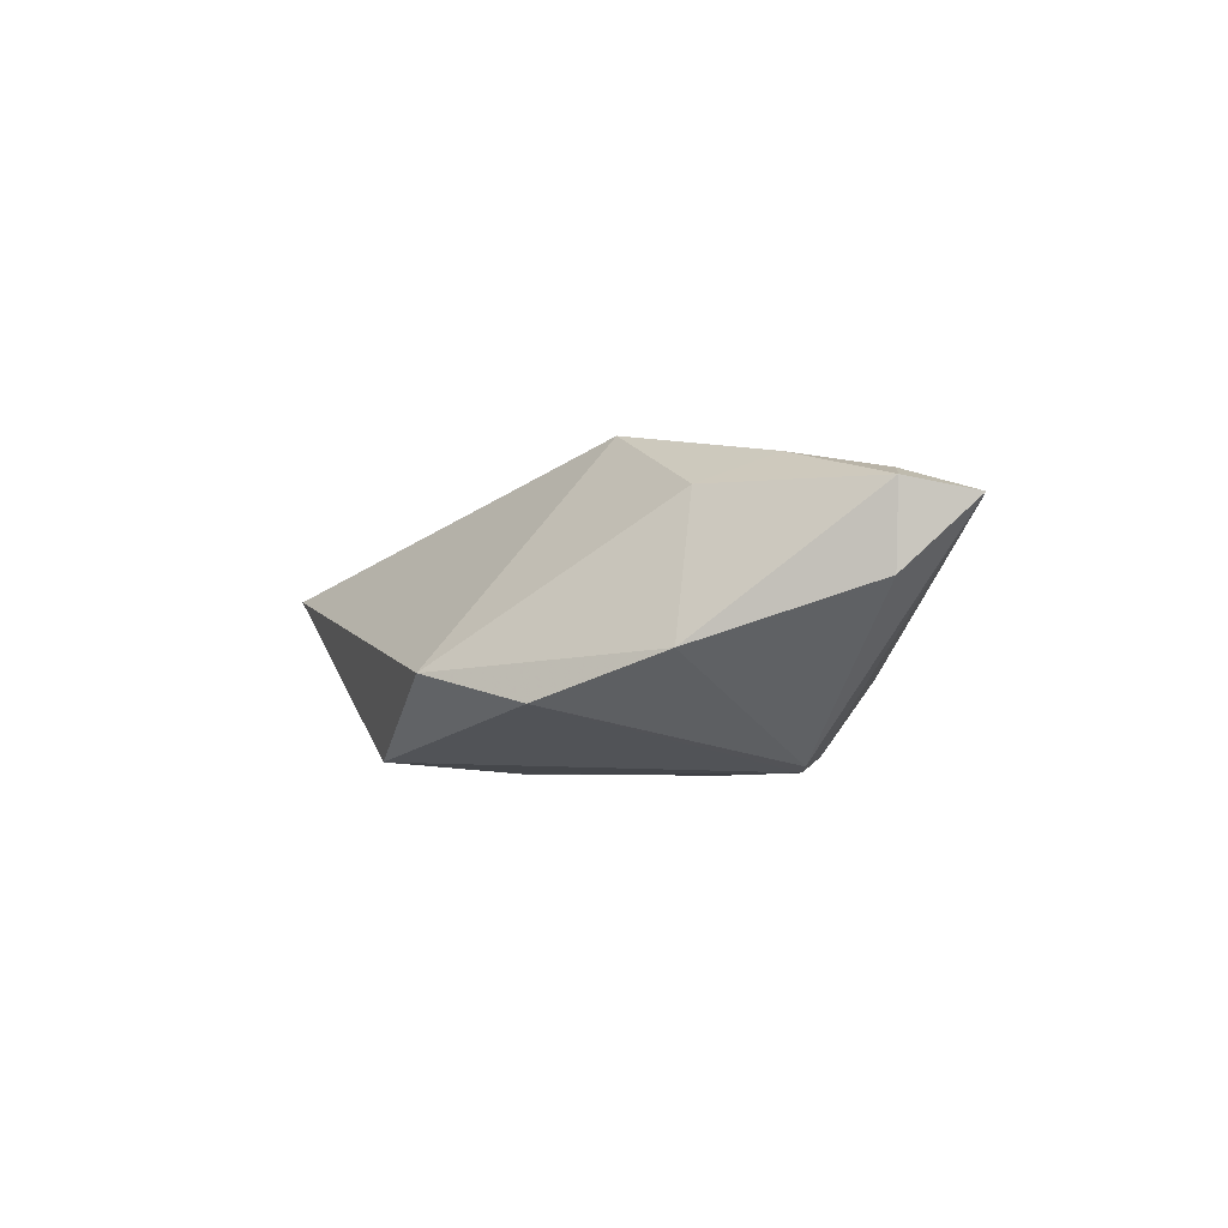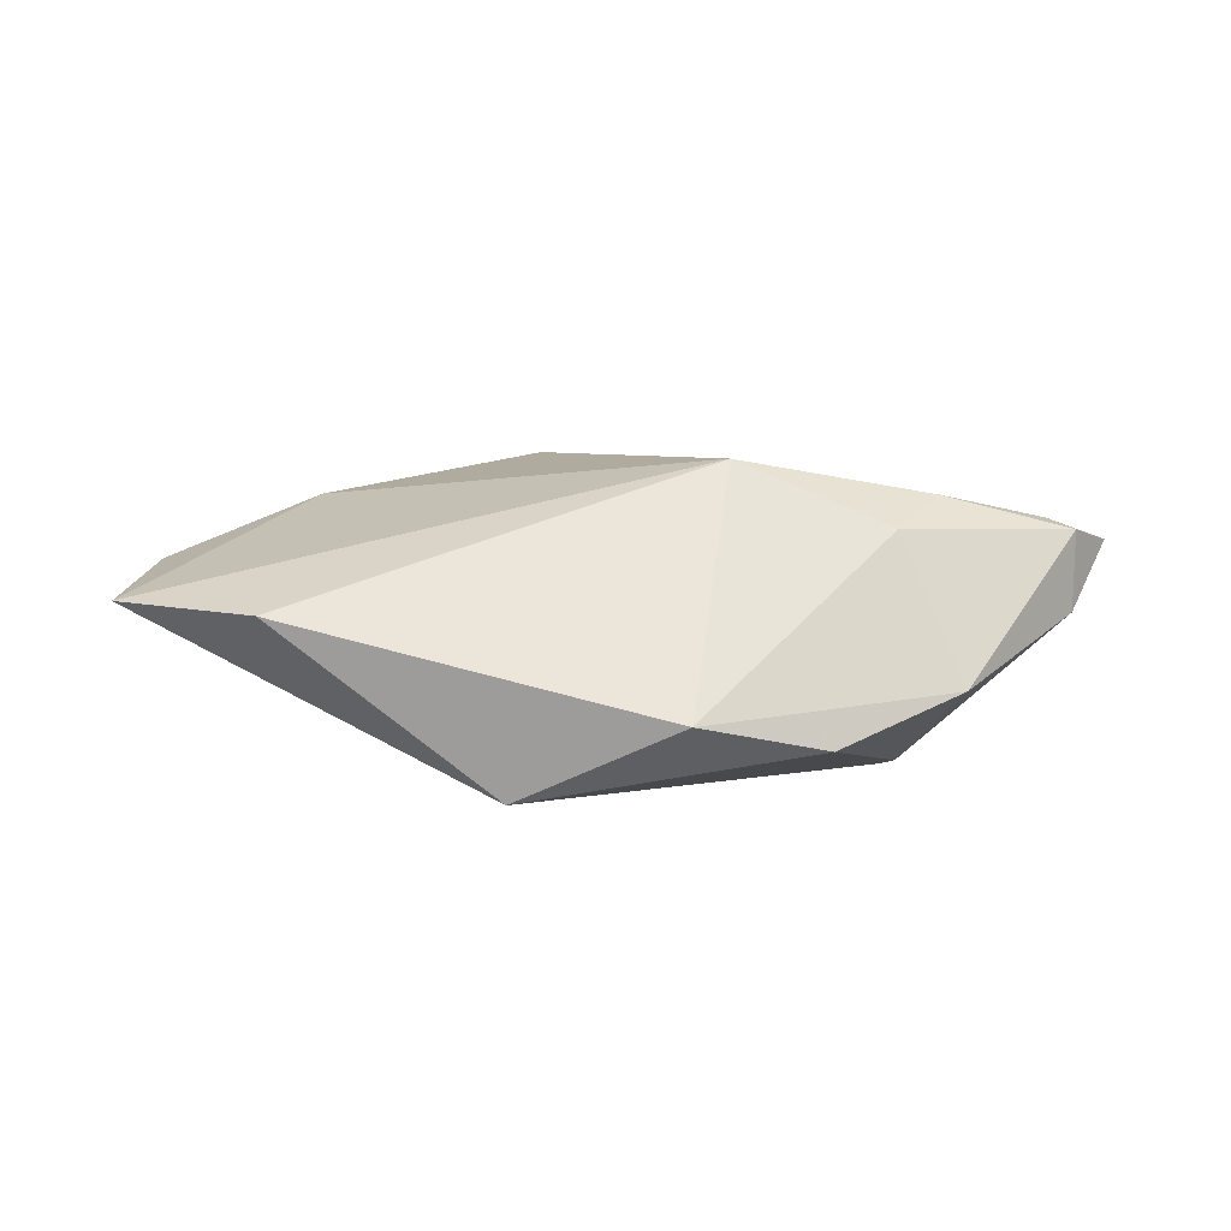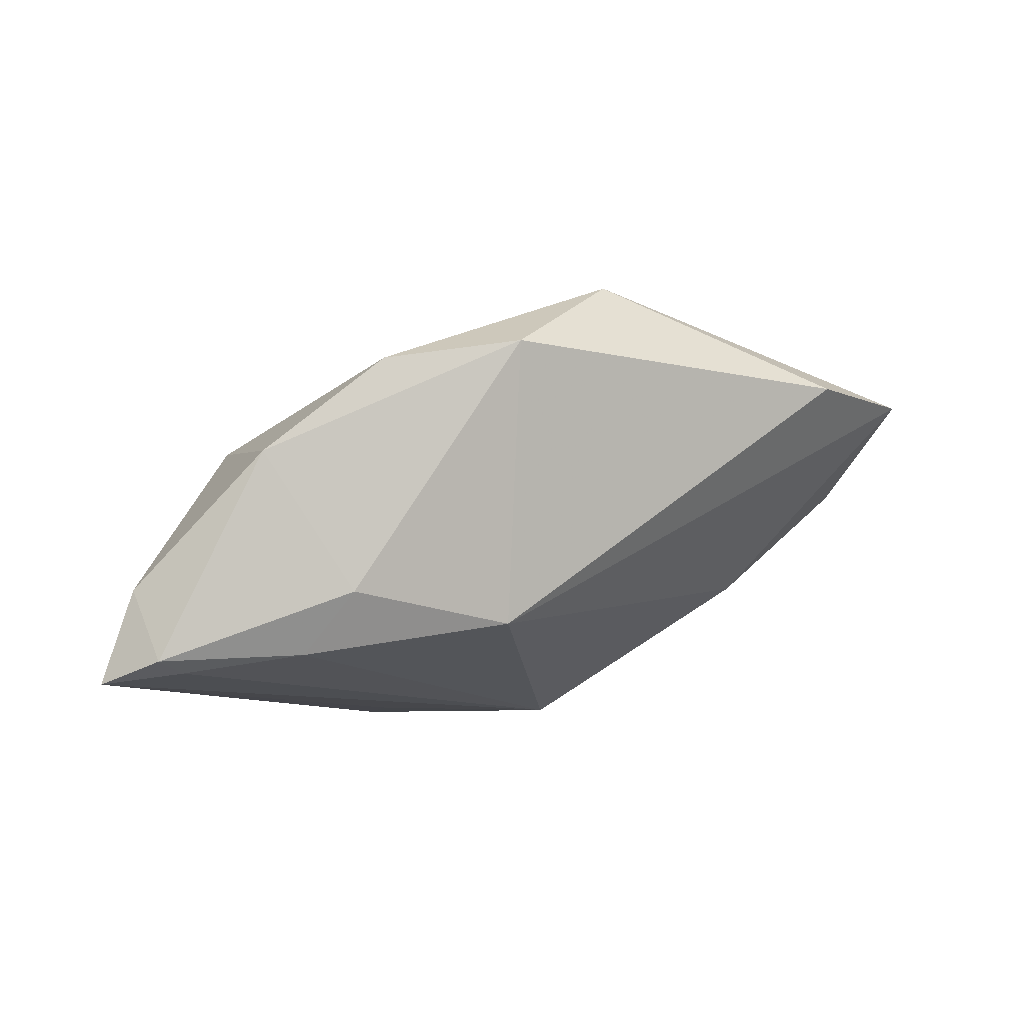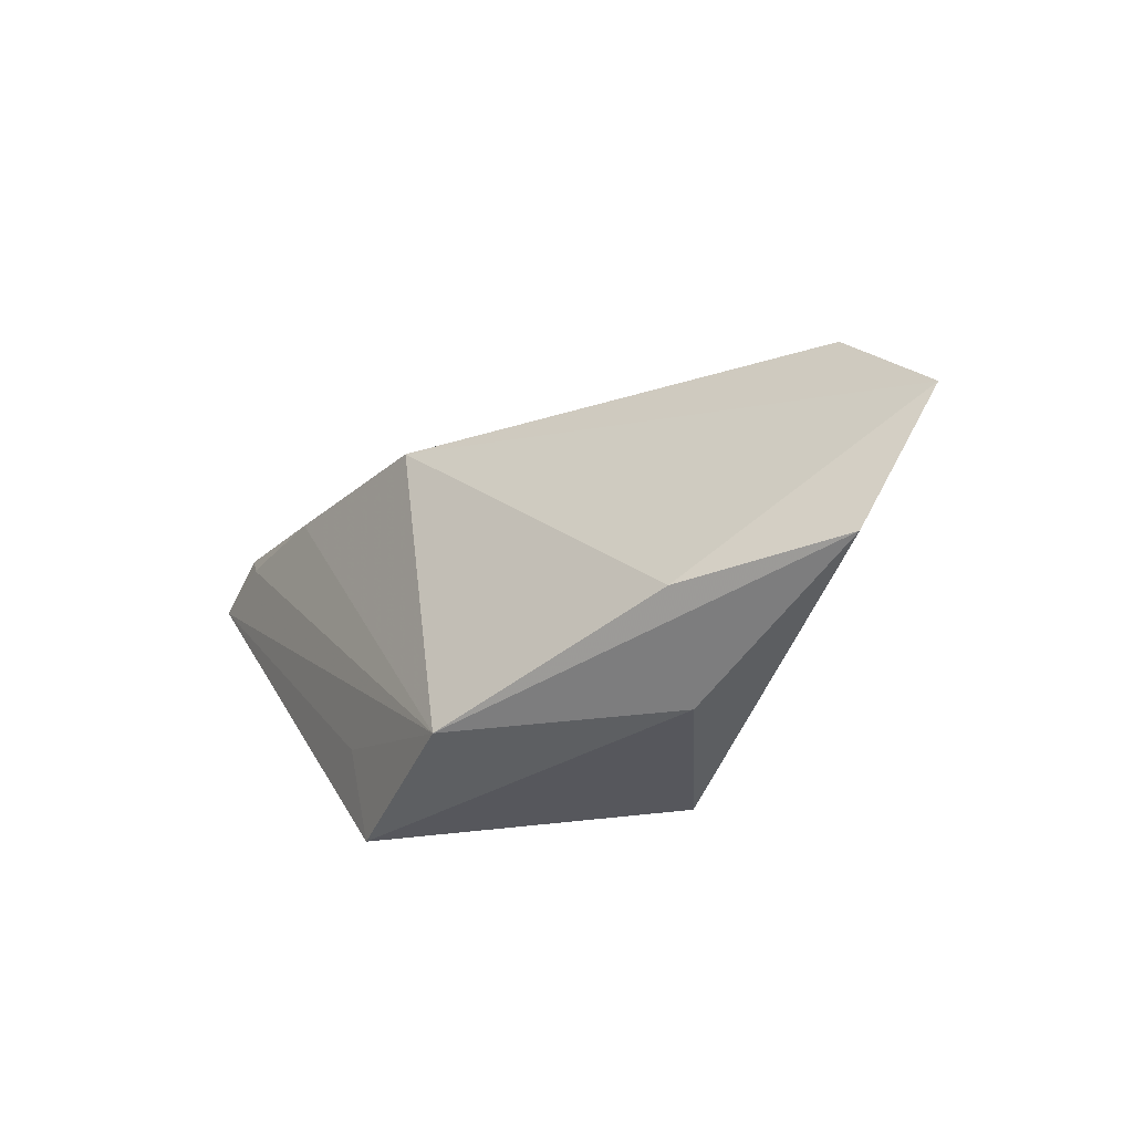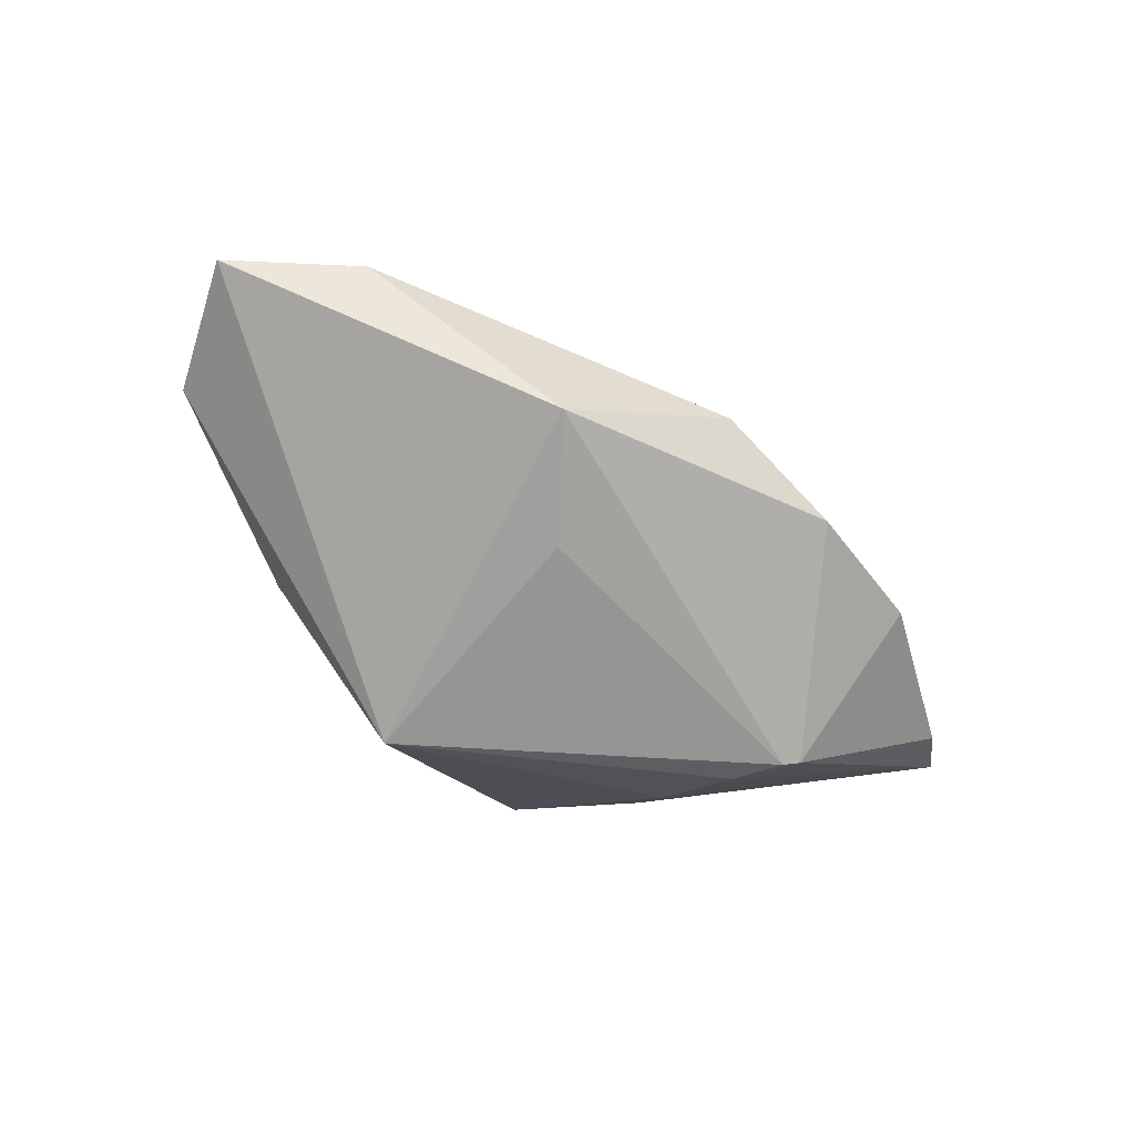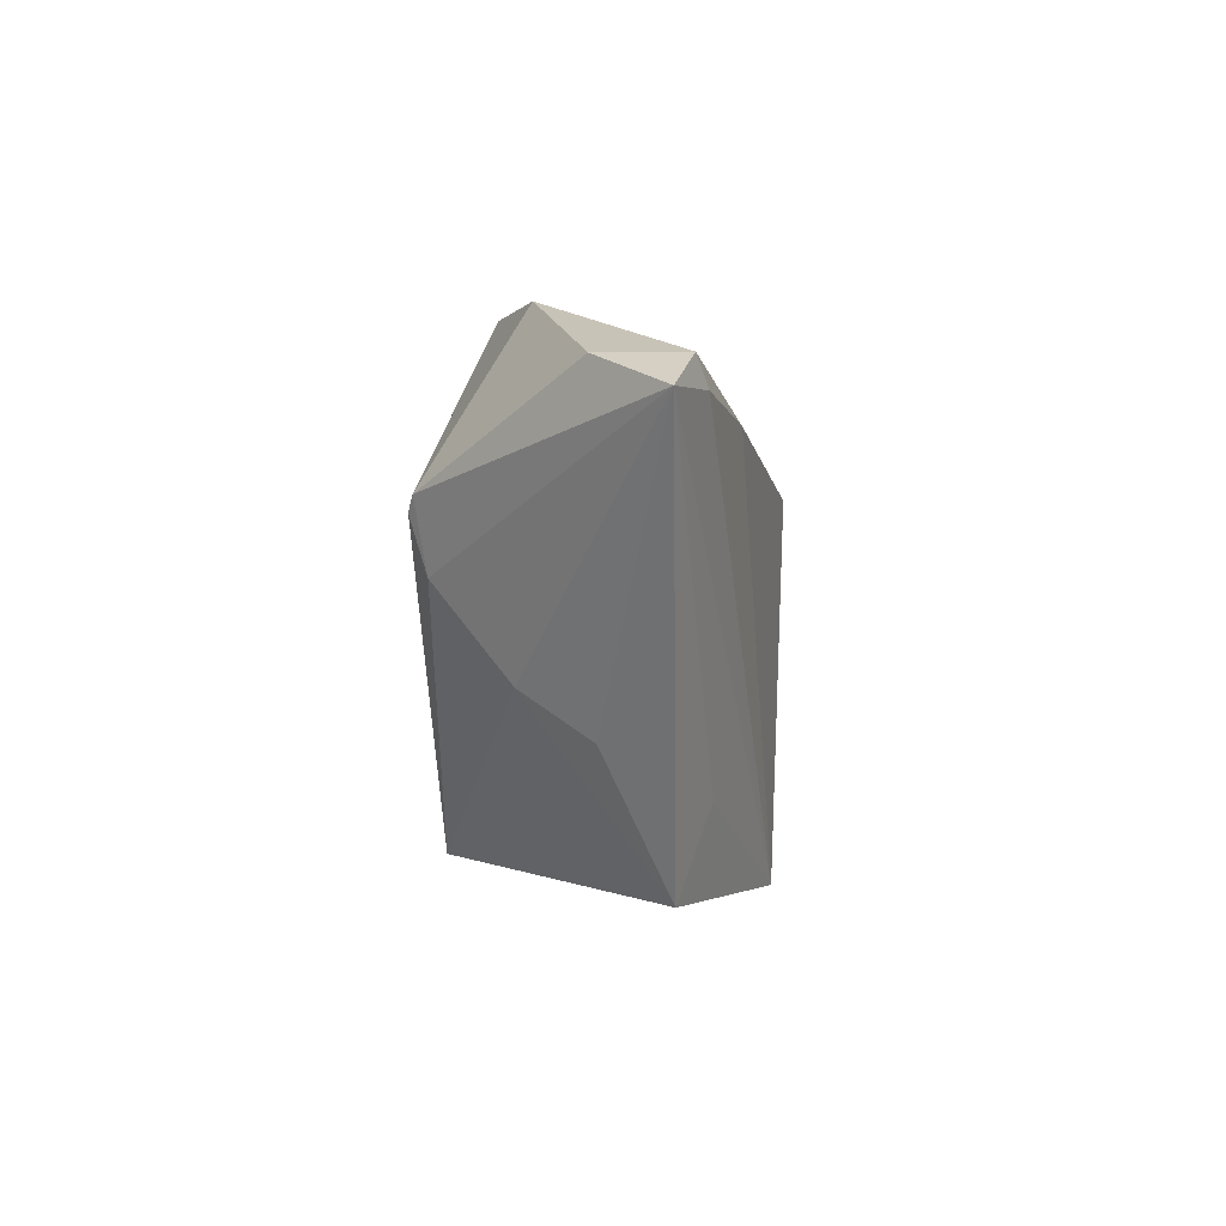
<metadata>
{"format":"obj","ext":"obj","renderer":"f3d","projection":"perspective","resolution":1024,"background":"white","views":[{"elev":-4.5,"azim":-143.5,"up":"+Z"},{"elev":7.6,"azim":155.0,"up":"+Z"},{"elev":64.6,"azim":-24.1,"up":"+Y"},{"elev":-36.2,"azim":44.3,"up":"+Y"},{"elev":-67.5,"azim":130.0,"up":"+Z"},{"elev":-3.0,"azim":-87.2,"up":"+Y"}]}
</metadata>
<code>
v -0.02445 0.02402 0.01208
v -0.006866 0.01412 0.02036
v -0.03151 -0.01356 0.0004373
v -0.0317 0.01248 -0.01884
v 0.01176 0.008002 -0.01949
v -0.02347 -0.01968 0.01238
v -0.02903 -0.007625 -0.008348
v -0.0009261 -0.02988 0.01892
v 0.05024 0.008159 0.003814
v -0.03318 0.01918 0.01554
v 0.03222 -0.02335 0.01479
v 0.02473 0.01975 -0.018
v -0.04996 0.02424 0.0005891
v 0.05304 -0.02292 0.0075
v 0.005298 -0.0267 -0.01949
v 0.007663 0.033 -0.008081
v -0.00976 0.03454 -0.01203
v -0.05029 0.02419 0.01098
v -0.02858 0.03328 -0.006542
v -0.0285 0.003927 -0.01759
v 0.06324 -0.006276 0.004579
v -0.0243 -0.03085 0.008409
v -0.04806 0.02073 0.01228
v -0.05803 0.01977 0.009051
v -0.03016 0.01072 -0.01949
v 0.02503 -0.03085 0.00287
f 3 22 24
f 21 2 11
f 8 11 2
f 9 2 21
f 16 2 9
f 24 4 20
f 13 4 24
f 13 19 4
f 4 19 17
f 17 19 16
f 1 2 16
f 16 19 1
f 14 15 21
f 21 11 14
f 11 8 14
f 24 22 6
f 6 8 24
f 22 8 6
f 24 8 23
f 21 15 12
f 12 17 16
f 12 9 21
f 16 9 12
f 25 20 4
f 15 20 25
f 4 17 25
f 17 12 25
f 7 3 24
f 24 20 7
f 22 3 7
f 7 15 22
f 7 20 15
f 15 14 26
f 26 14 8
f 22 15 26
f 26 8 22
f 10 8 2
f 10 23 8
f 2 1 10
f 18 1 19
f 24 23 18
f 18 10 1
f 23 10 18
f 18 13 24
f 19 13 18
f 5 12 15
f 15 25 5
f 5 25 12

</code>
